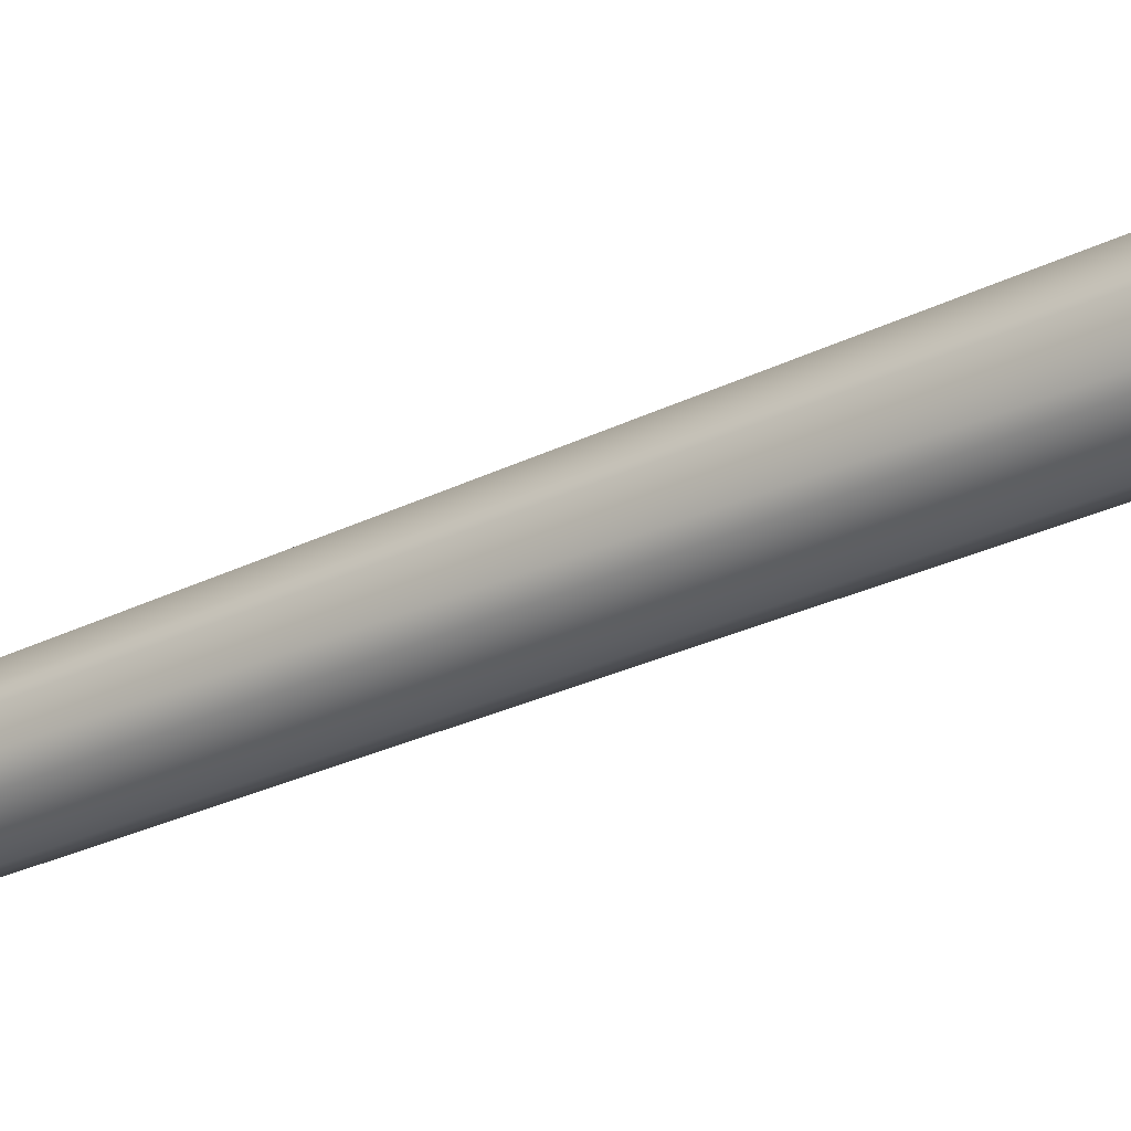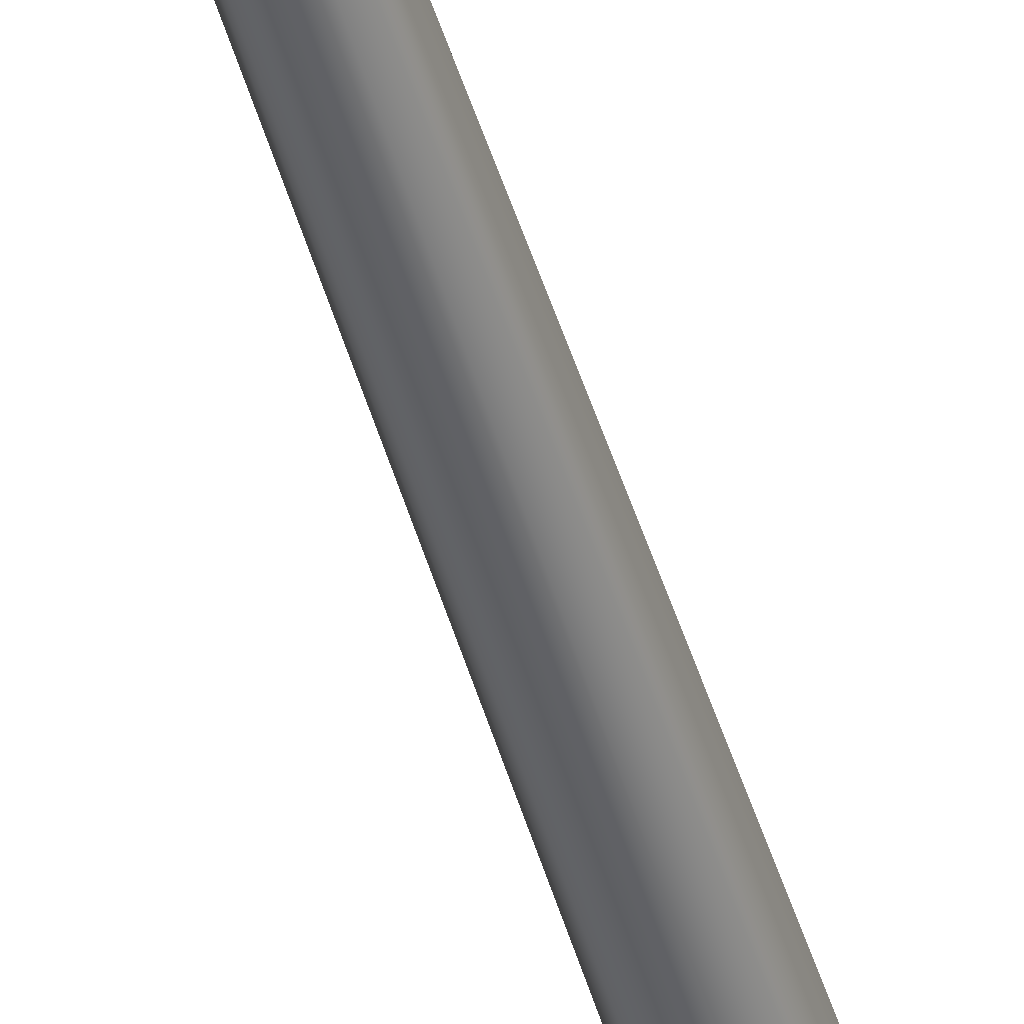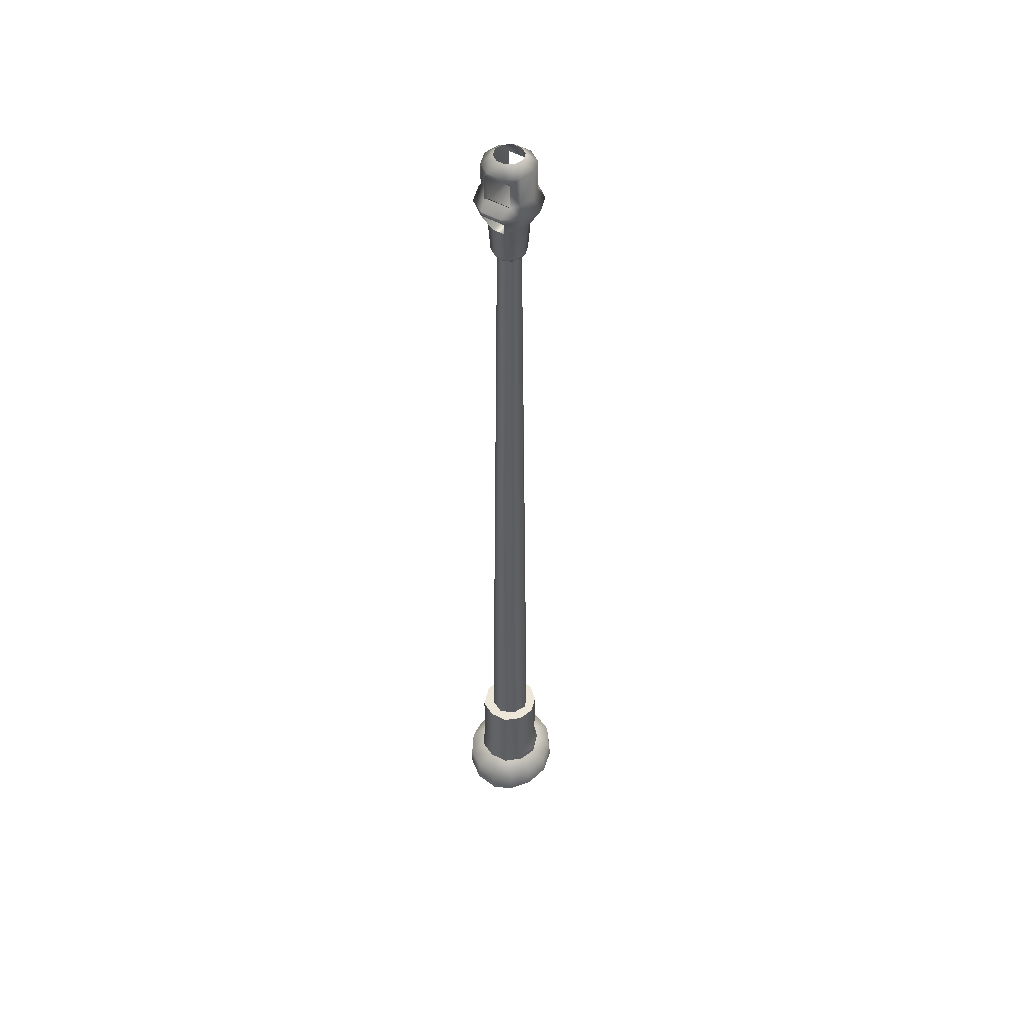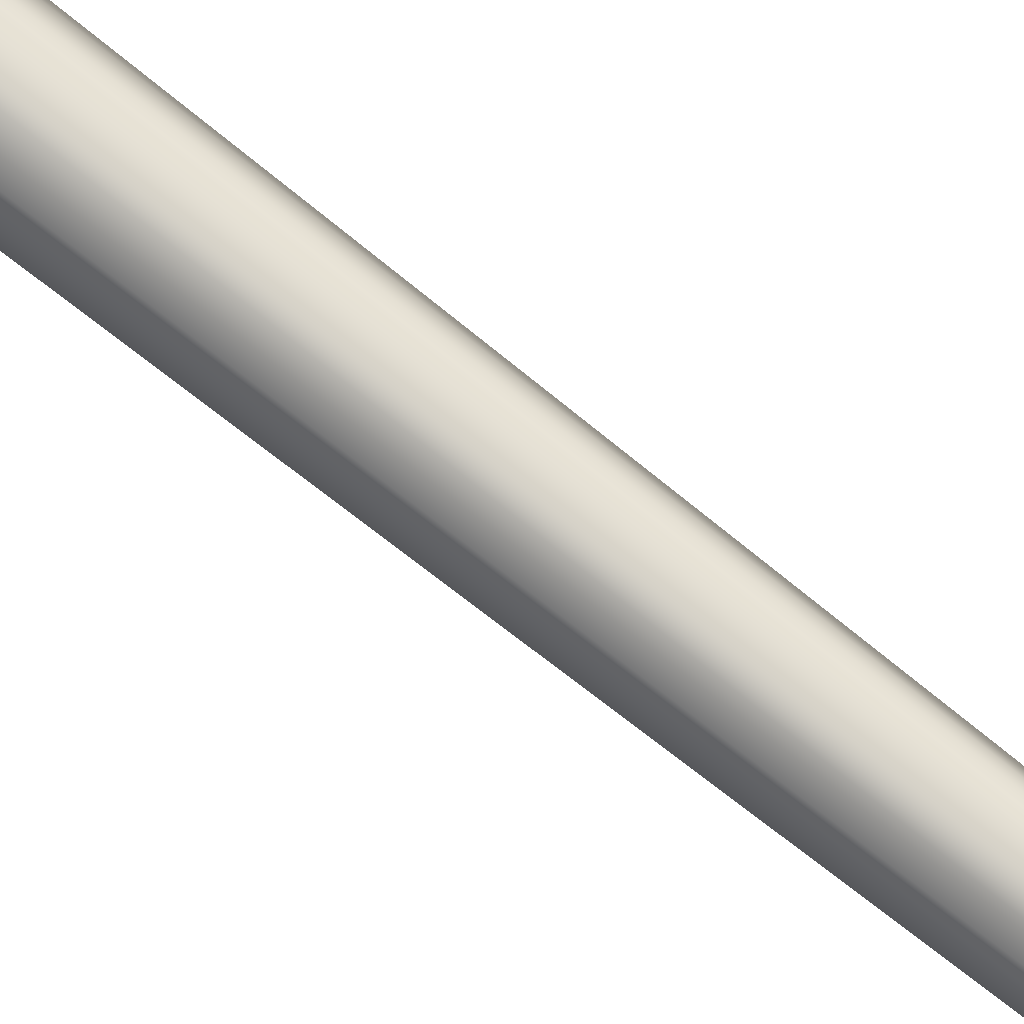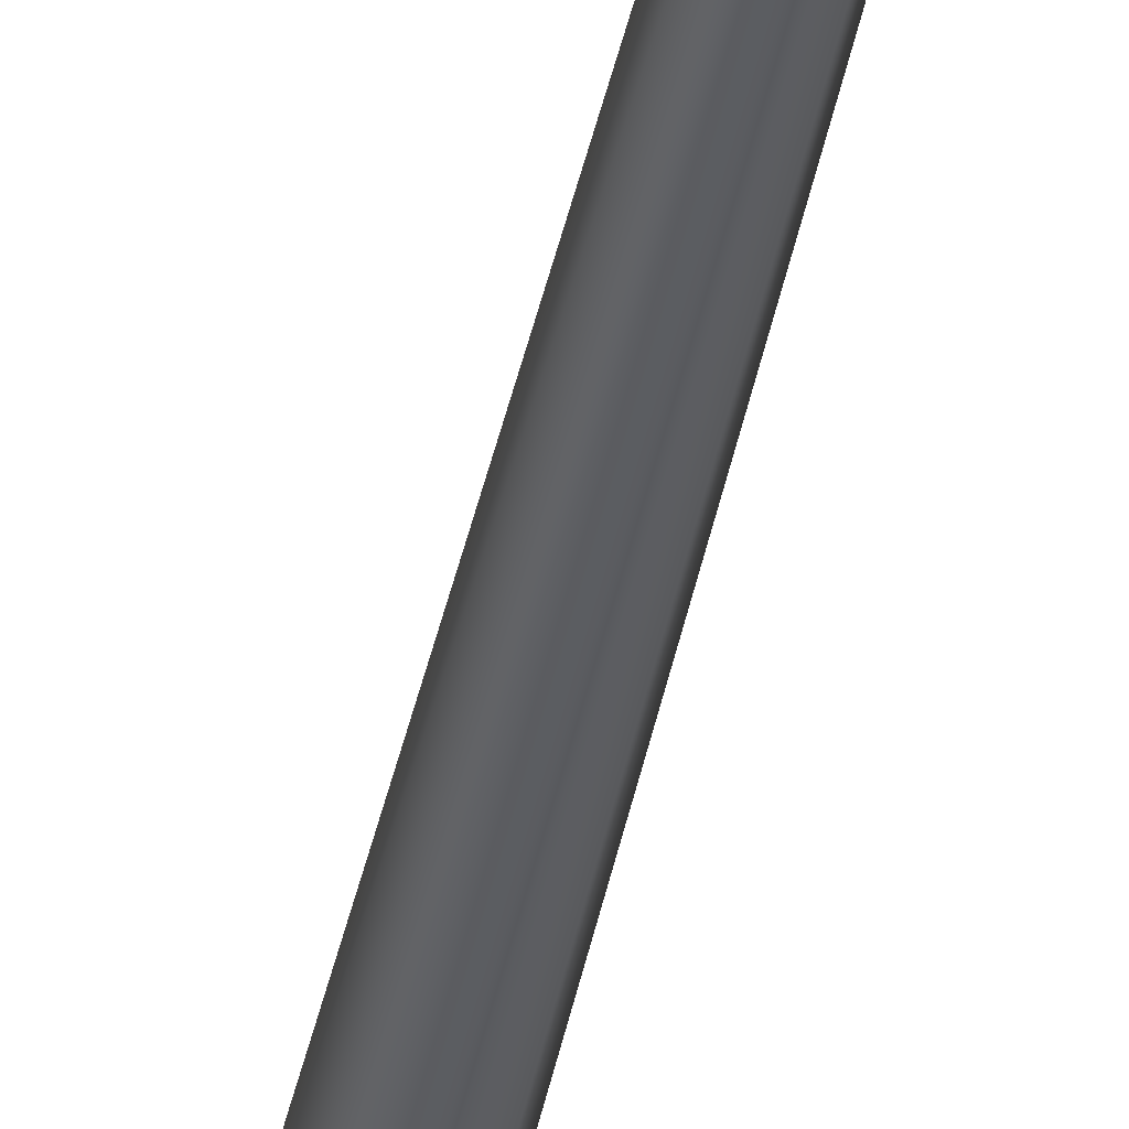
<metadata>
{"format":"obj","ext":"obj","renderer":"f3d","projection":"perspective","resolution":1024,"background":"white","views":[{"elev":-29.4,"azim":-54.2,"up":"+Z"},{"elev":-49.0,"azim":-163.6,"up":"+Z"},{"elev":49.8,"azim":-57.9,"up":"+Y"},{"elev":79.2,"azim":128.0,"up":"+Z"},{"elev":-34.3,"azim":170.4,"up":"+Z"}]}
</metadata>
<code>
v 0.09546 6.942 2.298
v 0.109 6.99 2.336
v 0.04264 6.99 2.358
v 0.04283 6.942 2.323
v 0.163 7.203 2.203
v 0.1501 6.99 2.208
v 0.109 6.99 2.15
v 0.119 7.223 2.136
v 0.163 7.203 2.284
v 0.1501 6.99 2.279
v 0.119 7.223 2.35
v 0.109 6.99 2.336
v 0.1501 6.99 2.279
v 0.163 7.203 2.284
v 0.04264 7.223 2.376
v 0.04264 6.99 2.358
v 0.119 7.223 2.136
v 0.1679 7.37 2.068
v 0.2309 7.343 2.162
v 0.163 7.203 2.203
v 0.04264 7.223 2.376
v 0.119 7.223 2.35
v 0.1679 7.37 2.419
v 0.04264 7.37 2.46
v 0.2454 7.386 2.176
v 0.2454 7.386 2.31
v 0.2323 7.344 2.323
v 0.1679 7.37 2.419
v 0.1747 7.429 2.332
v 0.178 7.43 2.157
v 0.04264 7.448 2.413
v 0.1404 7.448 2.38
v 0.1404 7.643 2.38
v 0.1747 7.601 2.332
v 0.2009 7.643 2.296
v 0.04264 7.643 2.413
v 0.1404 7.643 2.38
v 0.2009 7.643 2.191
v 0.1404 7.643 2.107
v 0.09804 7.701 2.166
v 0.1324 7.701 2.214
v 0.1324 7.701 2.273
v 0.2009 7.643 2.296
v 0.09804 7.701 2.321
v 0.1404 7.643 2.38
v 0.04264 7.701 2.339
v 0.04264 7.643 2.413
v 0.1404 7.448 2.38
v 0.1747 7.601 2.332
v 0.04264 7.701 2.339
v 0.09804 7.701 2.321
v 0.178 7.43 2.157
v 0.176 7.6 2.156
v -0.09076 7.6 2.156
v -0.09269 7.43 2.157
v -0.04128 7.388 2.157
v 0.1266 7.388 2.157
v 0.1266 7.388 2.157
v 0.1266 7.388 2.328
v 0.1747 7.429 2.332
v 0.178 7.43 2.157
v 0.119 7.223 2.35
v 0.163 7.203 2.284
v 0.163 7.203 2.203
v -0.07771 7.203 2.203
v -0.07771 7.203 2.284
v 0.163 7.203 2.284
v 0.2323 7.344 2.323
v 0.163 7.203 2.284
v -0.07771 7.203 2.284
v -0.1471 7.344 2.323
v -0.04128 7.388 2.328
v 0.1266 7.388 2.328
v 0.2323 7.344 2.323
v 0.1266 7.388 2.328
v 0.1266 7.388 2.157
v 0.2309 7.343 2.162
v 0.2309 7.343 2.162
v -0.1456 7.343 2.162
v -0.07771 7.203 2.203
v 0.163 7.203 2.203
v 0.09546 6.942 2.192
v 0.04283 6.942 2.167
v 0.04264 6.99 2.129
v 0.109 6.99 2.15
v 0.04264 6.99 2.129
v 0.04264 7.223 2.111
v 0.04264 7.223 2.111
v 0.04264 7.37 2.027
v 0.04264 7.448 2.074
v 0.1404 7.448 2.107
v 0.1404 7.643 2.107
v 0.04264 7.643 2.074
v 0.04264 7.643 2.074
v 0.04264 7.701 2.147
v -0.00979 6.942 2.298
v -0.02369 6.99 2.336
v -0.07771 7.203 2.203
v -0.0337 7.223 2.136
v -0.02369 6.99 2.15
v -0.06482 6.99 2.208
v -0.07771 7.203 2.284
v -0.06482 6.99 2.279
v -0.0337 7.223 2.35
v -0.02369 6.99 2.336
v -0.07771 7.203 2.203
v -0.1456 7.343 2.162
v -0.08258 7.37 2.068
v -0.0337 7.223 2.136
v -0.08258 7.37 2.419
v -0.0337 7.223 2.35
v -0.1601 7.386 2.176
v -0.09269 7.43 2.157
v -0.1601 7.386 2.31
v -0.1471 7.344 2.323
v -0.08938 7.429 2.332
v -0.0551 7.448 2.38
v -0.0551 7.448 2.107
v -0.09269 7.43 2.157
v -0.09076 7.6 2.156
v -0.0551 7.643 2.107
v -0.1156 7.643 2.296
v -0.1156 7.643 2.191
v -0.08947 7.601 2.332
v -0.0551 7.643 2.38
v -0.01277 7.701 2.166
v -0.0551 7.643 2.107
v -0.1156 7.643 2.191
v -0.04714 7.701 2.214
v -0.04714 7.701 2.273
v -0.1156 7.643 2.296
v -0.01277 7.701 2.321
v -0.0551 7.643 2.38
v -0.04128 7.388 2.157
v -0.09269 7.43 2.157
v -0.08938 7.429 2.332
v -0.04128 7.388 2.328
v -0.07771 7.203 2.284
v -0.1471 7.344 2.323
v -0.1456 7.343 2.162
v -0.04128 7.388 2.157
v -0.04128 7.388 2.328
v -0.00979 6.942 2.192
v -0.02369 6.99 2.15
v 0.04264 7.223 2.111
v 0.04264 6.99 2.129
v 0.109 6.99 2.15
v 0.1501 6.99 2.208
v 0.09546 6.942 2.192
v 0.09546 6.942 2.298
v 0.1199 6.942 2.245
v 0.1501 6.99 2.279
v 0.109 6.99 2.336
v 0.1324 7.701 2.273
v -0.06482 6.99 2.208
v -0.03421 6.942 2.245
v -0.06482 6.99 2.279
v -0.01277 7.701 2.166
v -0.04714 7.701 2.214
v -0.09076 7.6 2.156
v -0.1769 1.526 2.2
v -0.2913 1.447 2.292
v -0.1683 1.526 2.332
v -0.2347 1.443 2.433
v -0.1683 1.526 2.332
v -0.109 1.44 2.528
v -0.08234 1.526 2.432
v -0.1683 1.526 2.332
v 0.05096 1.439 2.565
v 0.04127 1.526 2.474
v 0.211 1.44 2.523
v 0.1649 1.526 2.432
v 0.3396 1.443 2.43
v 0.1649 1.526 2.432
v 0.3991 1.447 2.292
v 0.2508 1.526 2.332
v 0.2595 1.526 2.2
v 0.3949 1.451 2.143
v 0.3091 1.455 2.018
v 0.2017 1.526 2.081
v 0.1666 1.457 1.942
v 0.2017 1.526 2.081
v 0.04127 1.526 2.025
v 0.05095 1.457 1.931
v -0.05931 1.457 1.94
v -0.2002 1.455 2.018
v -0.1191 1.526 2.081
v -0.2825 1.451 2.144
v -0.2002 1.455 2.018
v -0.1191 1.526 2.081
v -0.3079 1.284 2.312
v -0.2487 1.294 2.441
v -0.1168 1.302 2.542
v 0.05085 1.305 2.58
v 0.2186 1.302 2.536
v 0.3535 1.294 2.438
v 0.4158 1.284 2.312
v 0.4115 1.308 2.149
v 0.3215 1.34 2.022
v 0.1721 1.36 1.944
v 0.05085 1.363 1.933
v -0.06476 1.361 1.942
v -0.2125 1.341 2.022
v -0.2125 1.341 2.022
v -0.2988 1.308 2.151
v -0.1769 1.526 2.2
v -0.1683 1.526 2.332
v -0.1683 1.58 2.332
v -0.1769 1.58 2.2
v -0.08234 1.526 2.432
v -0.08234 1.58 2.432
v 0.04127 1.526 2.474
v 0.04127 1.58 2.474
v 0.1649 1.526 2.432
v 0.1649 1.58 2.432
v 0.2508 1.526 2.332
v 0.2508 1.58 2.332
v 0.2595 1.526 2.2
v 0.2595 1.58 2.2
v 0.2017 1.526 2.081
v 0.2017 1.58 2.081
v 0.04127 1.526 2.025
v 0.04127 1.58 2.025
v 0.04127 1.526 2.025
v -0.1191 1.526 2.081
v -0.1191 1.58 2.081
v 0.04127 1.58 2.025
v 0.1878 2.118 2.091
v 0.0393 2.118 2.039
v -0.1092 2.118 2.091
v 0.2413 2.118 2.201
v 0.2333 2.118 2.323
v 0.1537 2.118 2.416
v 0.0393 2.118 2.455
v -0.0751 2.118 2.416
v -0.1547 2.118 2.323
v -0.1627 2.118 2.201
v -0.1547 1.7 2.323
v -0.1627 1.7 2.201
v -0.0751 1.7 2.416
v 0.0393 1.7 2.455
v 0.1537 1.7 2.416
v 0.2333 1.7 2.323
v 0.2413 1.7 2.201
v 0.1878 1.7 2.091
v 0.0393 1.7 2.039
v -0.1092 1.7 2.091
v 0.0393 1.7 2.039
v -0.1547 2.118 2.323
v -0.1627 2.118 2.201
v -0.0751 2.118 2.416
v 0.0393 2.118 2.455
v 0.1537 2.118 2.416
v 0.2333 2.118 2.323
v 0.2413 2.118 2.201
v 0.1878 2.118 2.091
v 0.0393 2.118 2.039
v -0.1092 2.118 2.091
v 0.0393 2.118 2.039
v 0.4158 1.284 2.312
v 0.3535 1.294 2.438
v 0.2186 1.302 2.536
v 0.05085 1.305 2.58
v -0.1168 1.302 2.542
v -0.2487 1.294 2.441
v -0.3079 1.284 2.312
v 0.1721 1.36 1.944
v 0.3215 1.34 2.022
v 0.4115 1.308 2.149
v -0.2988 1.308 2.151
v -0.2125 1.341 2.022
v -0.06476 1.361 1.942
v 0.05085 1.363 1.933
v 0.1227 6.958 2.244
v 0.09723 6.958 2.3
v 0.1392 2.108 2.343
v 0.1843 2.108 2.244
v 0.04206 6.958 2.326
v 0.04206 2.108 2.389
v -0.03819 6.958 2.244
v -0.01268 6.958 2.189
v -0.05511 2.108 2.146
v -0.1002 2.108 2.244
v -0.01268 6.958 2.3
v -0.05511 2.108 2.343
v 0.04206 6.958 2.163
v 0.09723 6.958 2.189
v 0.1392 2.108 2.146
v 0.04206 2.108 2.1
v 0.04206 6.958 2.163
v 0.04206 2.108 2.1
v 0.176 7.6 2.156
v 0.178 7.43 2.157
v 0.04264 7.701 2.147
v 0.04264 7.701 2.147
v 0.1747 7.429 2.332
v -0.08938 7.429 2.332
v -0.08947 7.601 2.332
v 0.1747 7.601 2.332
v 0.04264 7.701 2.339
v -0.08947 7.601 2.332
v -0.01277 7.701 2.321
v 0.2009 7.643 2.191
v 0.1324 7.701 2.214
v 0.176 7.6 2.156
v 0.09804 7.701 2.166
v -0.04714 7.701 2.273
v 0.04264 7.701 2.339
v 0.04264 7.223 2.111
v 0.04264 7.37 2.027
v 0.04264 7.448 2.074
v 0.04264 7.643 2.074
v 0.04127 1.526 2.025
v 0.05095 1.457 1.931
v 0.05085 1.363 1.933
v 0.04264 7.701 2.147
g group_195_140627865164448
f 1 2 3
f 3 4 1
f 5 6 7
f 7 8 5
f 9 10 6
f 6 5 9
f 11 12 13
f 13 14 11
f 15 16 12
f 12 11 15
f 17 18 19
f 19 20 17
f 21 22 23
f 23 24 21
f 19 18 25
f 26 27 19
f 19 25 26
f 28 27 26
f 29 26 25
f 25 30 29
f 31 24 23
f 23 32 31
f 33 34 35
f 36 31 32
f 32 37 36
f 38 39 40
f 40 41 38
f 42 43 38
f 38 41 42
f 44 45 43
f 43 42 44
f 46 47 45
f 45 44 46
f 34 33 48
f 48 29 34
f 49 50 51
f 52 53 54
f 54 55 56
f 52 54 56
f 57 52 56
f 58 59 60
f 60 61 58
f 27 28 62
f 62 63 27
f 64 65 66
f 66 67 64
f 68 69 70
f 70 71 72
f 68 70 72
f 73 68 72
f 74 75 76
f 76 77 74
f 78 57 56
f 56 79 80
f 78 56 80
f 81 78 80
f 82 83 84
f 84 85 82
f 8 7 86
f 86 87 8
f 18 17 88
f 88 89 18
f 18 89 90
f 90 91 18
f 92 91 90
f 90 93 92
f 39 94 95
f 95 40 39
f 96 4 3
f 3 97 96
f 98 99 100
f 100 101 98
f 102 98 101
f 101 103 102
f 104 102 103
f 103 105 104
f 15 104 105
f 105 16 15
f 106 107 108
f 108 109 106
f 110 111 21
f 21 24 110
f 108 112 113
f 112 108 107
f 114 112 107
f 107 115 114
f 114 115 110
f 116 113 112
f 112 114 116
f 31 117 110
f 110 24 31
f 118 119 120
f 120 121 118
f 122 123 120
f 120 124 122
f 36 125 117
f 117 31 36
f 126 127 128
f 128 129 126
f 130 129 128
f 128 131 130
f 132 130 131
f 131 133 132
f 46 132 133
f 133 47 46
f 124 116 117
f 117 125 124
f 134 135 136
f 136 137 134
f 110 115 138
f 138 111 110
f 139 140 141
f 141 142 139
f 84 83 143
f 143 144 84
f 99 145 146
f 146 100 99
f 108 310 309
f 309 109 108
f 311 310 108
f 108 118 311
f 121 312 311
f 311 118 121
f 95 94 127
f 127 126 95
f 147 148 149
f 150 151 152
f 151 149 148
f 148 152 151
f 150 152 153
f 91 30 18
f 18 30 25
f 28 29 48
f 51 154 49
f 143 155 144
f 156 157 155
f 155 143 156
f 96 157 156
f 157 96 97
f 118 108 113
f 116 110 117
f 158 159 160
f 161 162 163
f 162 164 165
f 164 166 167
f 164 167 168
f 169 170 166
f 166 170 167
f 171 172 169
f 169 172 170
f 173 174 171
f 175 176 173
f 173 176 174
f 175 177 176
f 175 178 177
f 179 180 177
f 177 178 179
f 179 181 182
f 182 181 183
f 181 184 183
f 314 185 313
f 185 186 313
f 313 186 187
f 188 161 189
f 189 161 190
f 162 161 188
f 162 191 192
f 192 164 162
f 164 192 193
f 193 166 164
f 166 193 194
f 194 169 166
f 171 169 194
f 194 195 171
f 173 171 195
f 195 196 173
f 175 173 196
f 196 197 175
f 175 197 198
f 198 178 175
f 178 198 199
f 199 179 178
f 179 199 200
f 200 181 179
f 181 200 201
f 201 184 181
f 315 202 185
f 185 314 315
f 202 203 186
f 186 185 202
f 204 205 188
f 188 189 204
f 205 191 162
f 162 188 205
f 206 207 208
f 208 209 206
f 207 210 211
f 211 208 207
f 210 212 213
f 213 211 210
f 212 214 215
f 215 213 212
f 214 216 217
f 217 215 214
f 216 218 219
f 219 217 216
f 218 220 221
f 221 219 218
f 220 222 223
f 223 221 220
f 224 225 226
f 226 227 224
f 225 206 209
f 209 226 225
f 228 229 230
f 231 228 230
f 232 231 230
f 233 232 230
f 234 233 230
f 235 234 230
f 236 235 230
f 237 236 230
f 238 239 209
f 209 208 238
f 208 211 240
f 240 238 208
f 241 240 211
f 211 213 241
f 242 241 213
f 213 215 242
f 217 243 242
f 242 215 217
f 219 244 243
f 243 217 219
f 221 245 244
f 244 219 221
f 223 246 245
f 245 221 223
f 226 247 248
f 248 227 226
f 226 209 239
f 239 247 226
f 239 238 249
f 249 250 239
f 238 240 251
f 251 249 238
f 240 241 252
f 252 251 240
f 241 242 253
f 253 252 241
f 242 243 254
f 254 253 242
f 243 244 255
f 255 254 243
f 244 245 256
f 256 255 244
f 245 246 257
f 257 256 245
f 248 247 258
f 258 259 248
f 247 239 250
f 250 258 247
f 260 261 262
f 262 263 264
f 262 264 265
f 262 265 266
f 260 262 266
f 267 268 269
f 260 266 270
f 260 270 271
f 271 272 273
f 260 271 273
f 269 260 273
f 267 269 273
f 274 275 276
f 276 277 274
f 275 278 279
f 279 276 275
f 280 281 282
f 282 283 280
f 284 280 283
f 283 285 284
f 278 284 285
f 285 279 278
f 286 287 288
f 288 289 286
f 281 290 291
f 291 282 281
f 287 274 277
f 277 288 287
f 91 92 292
f 292 293 91
f 160 294 158
f 54 53 295
f 296 73 72
f 72 297 298
f 296 72 298
f 299 296 298
f 299 298 300
f 301 302 308
f 29 28 26
f 114 110 116
f 124 125 122
f 123 121 120
f 292 92 303
f 292 303 35
f 35 34 292
f 154 304 305
f 305 49 154
f 306 316 305
f 305 304 306
f 307 302 301
f 307 301 160
f 160 159 307

</code>
